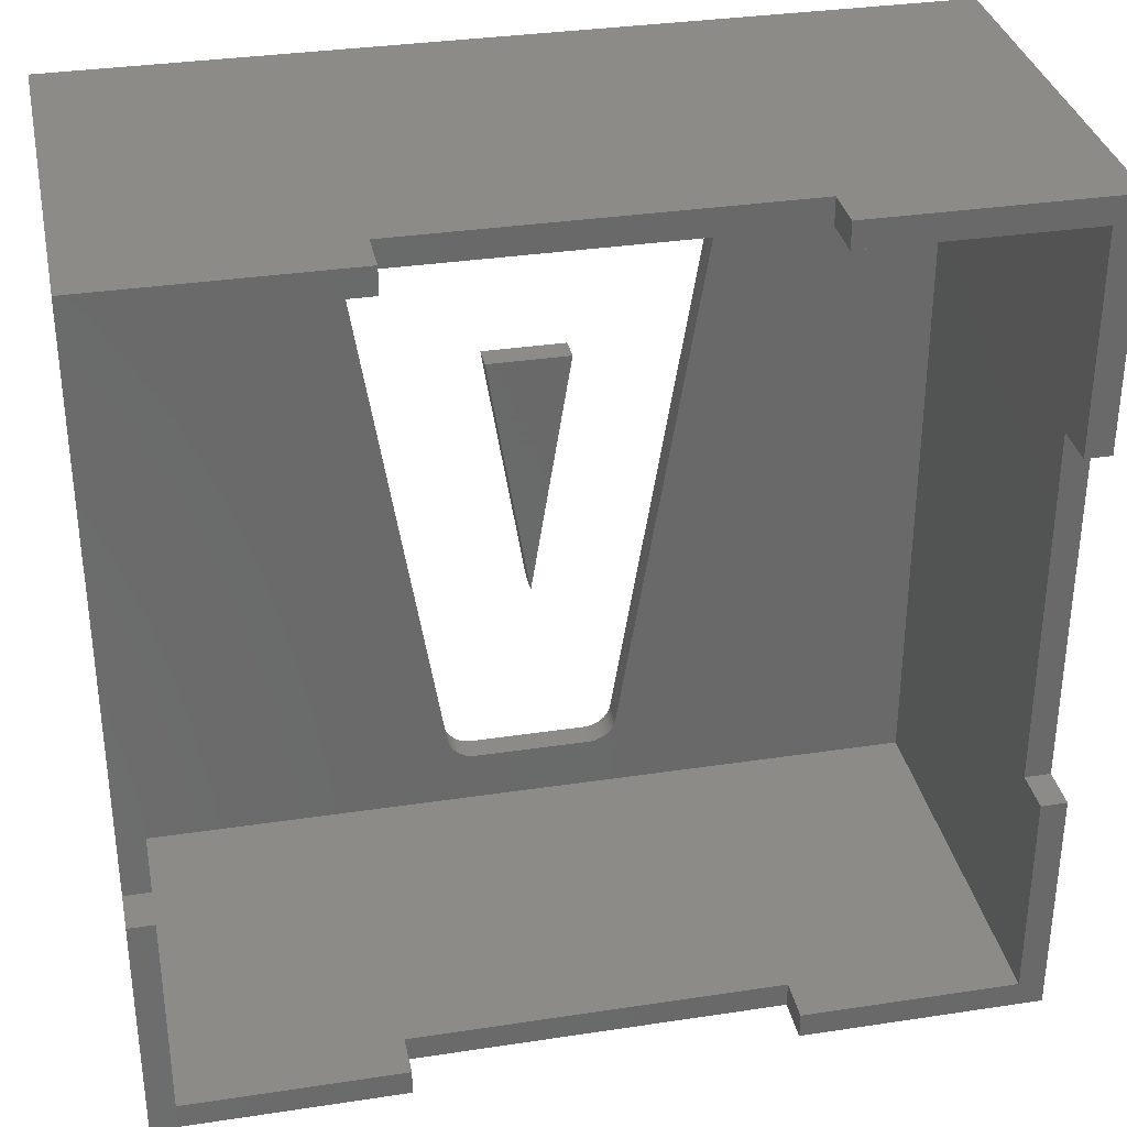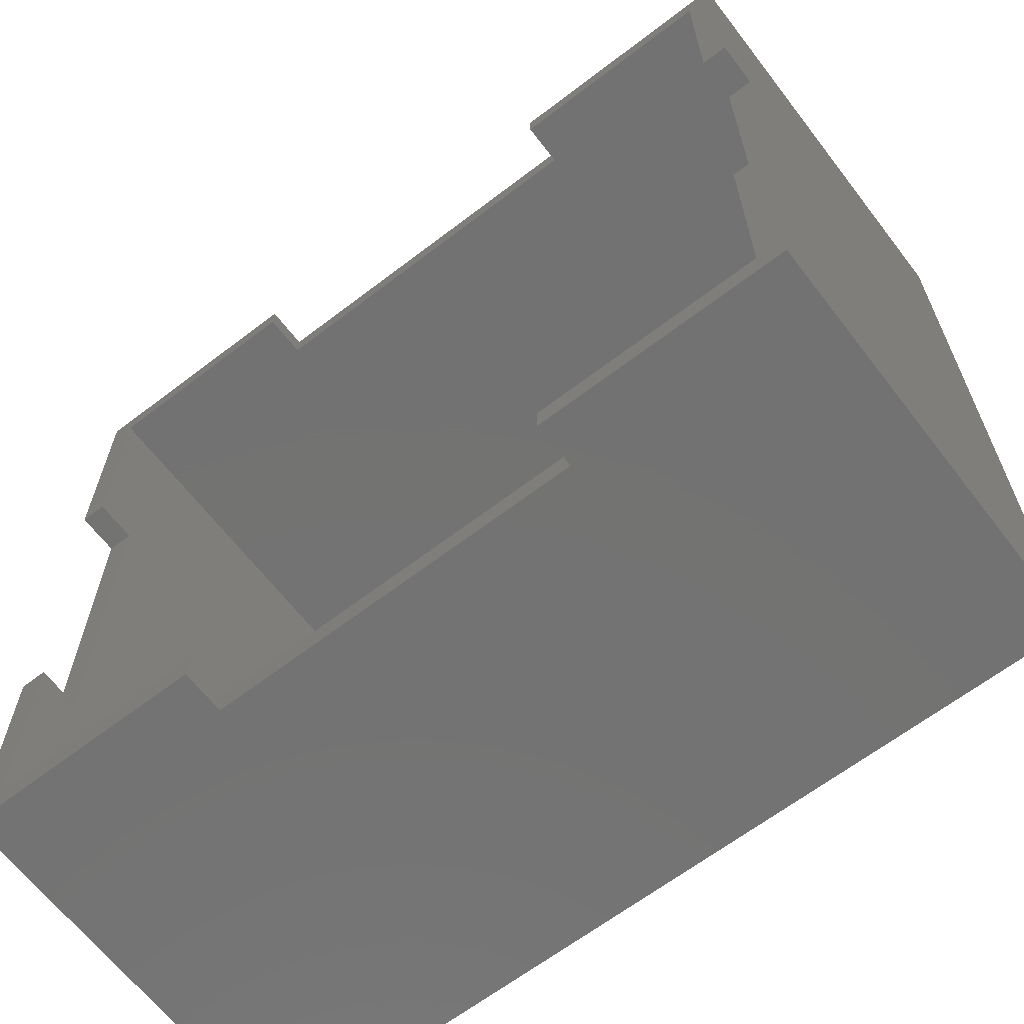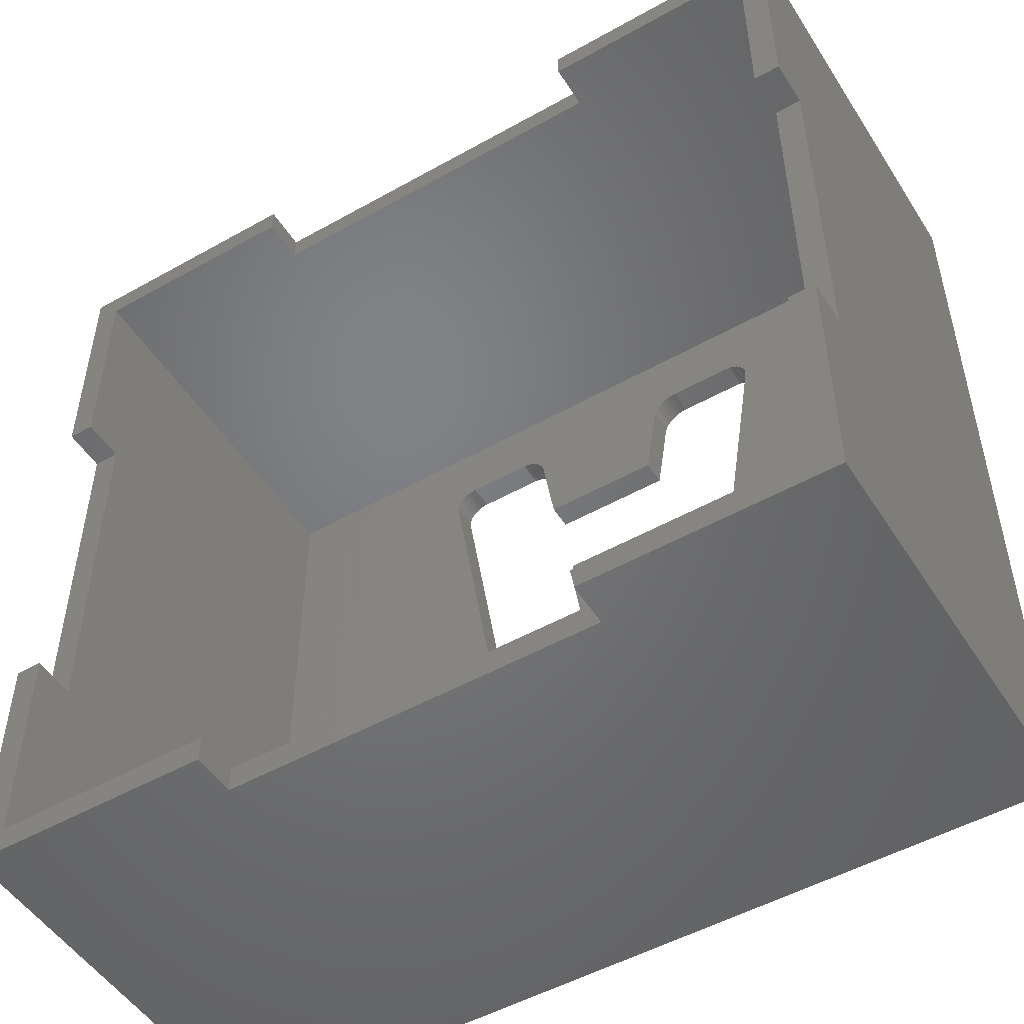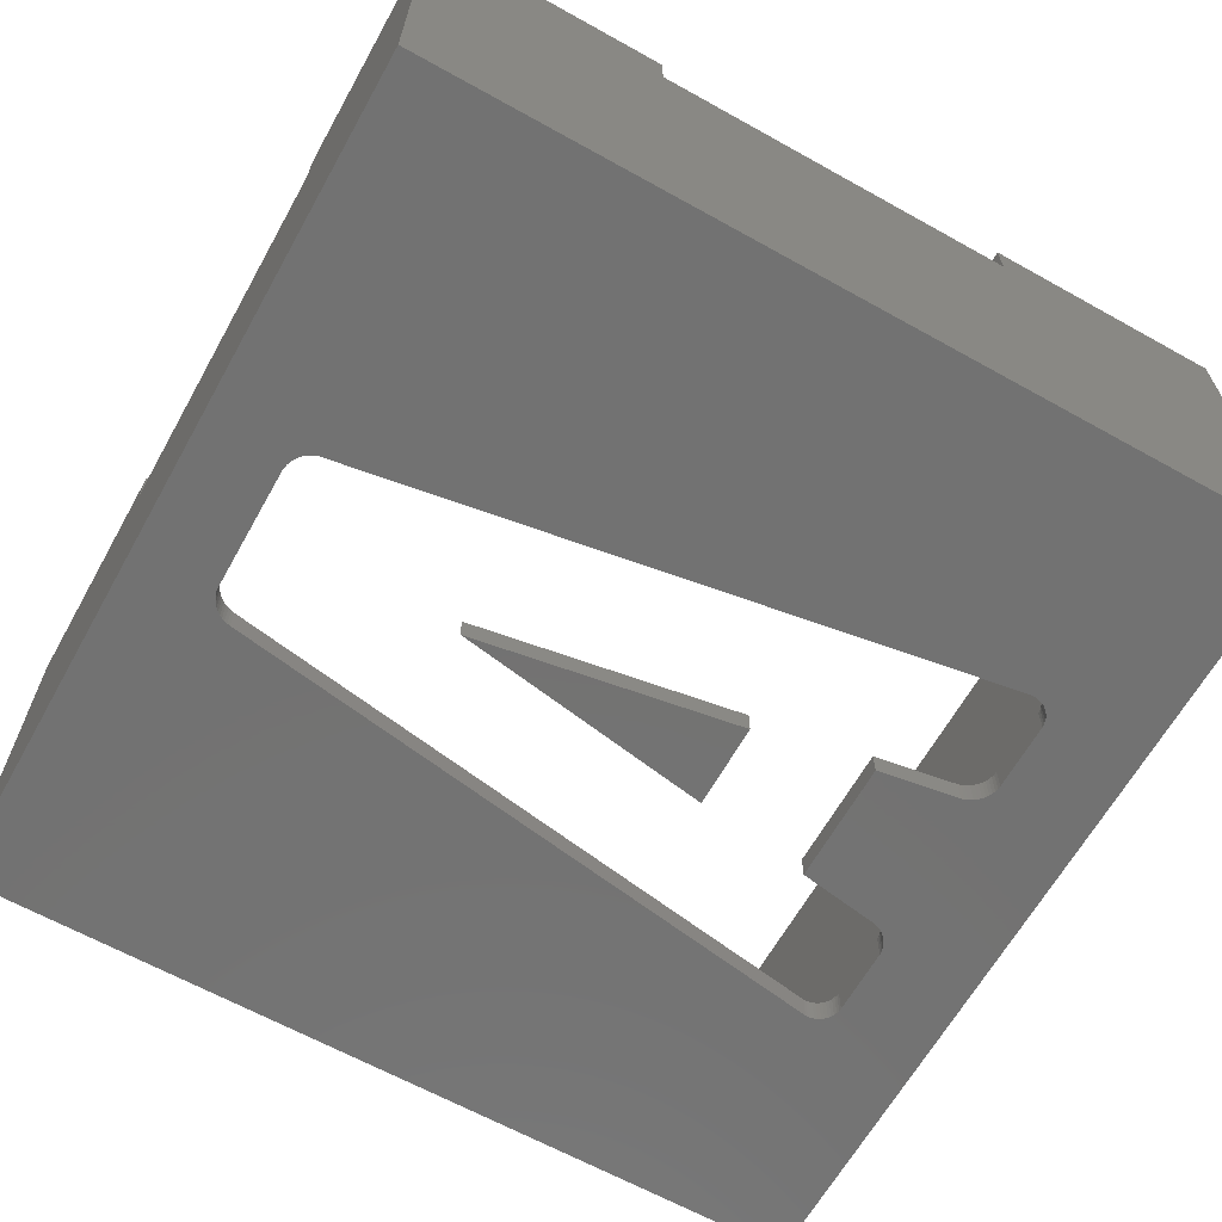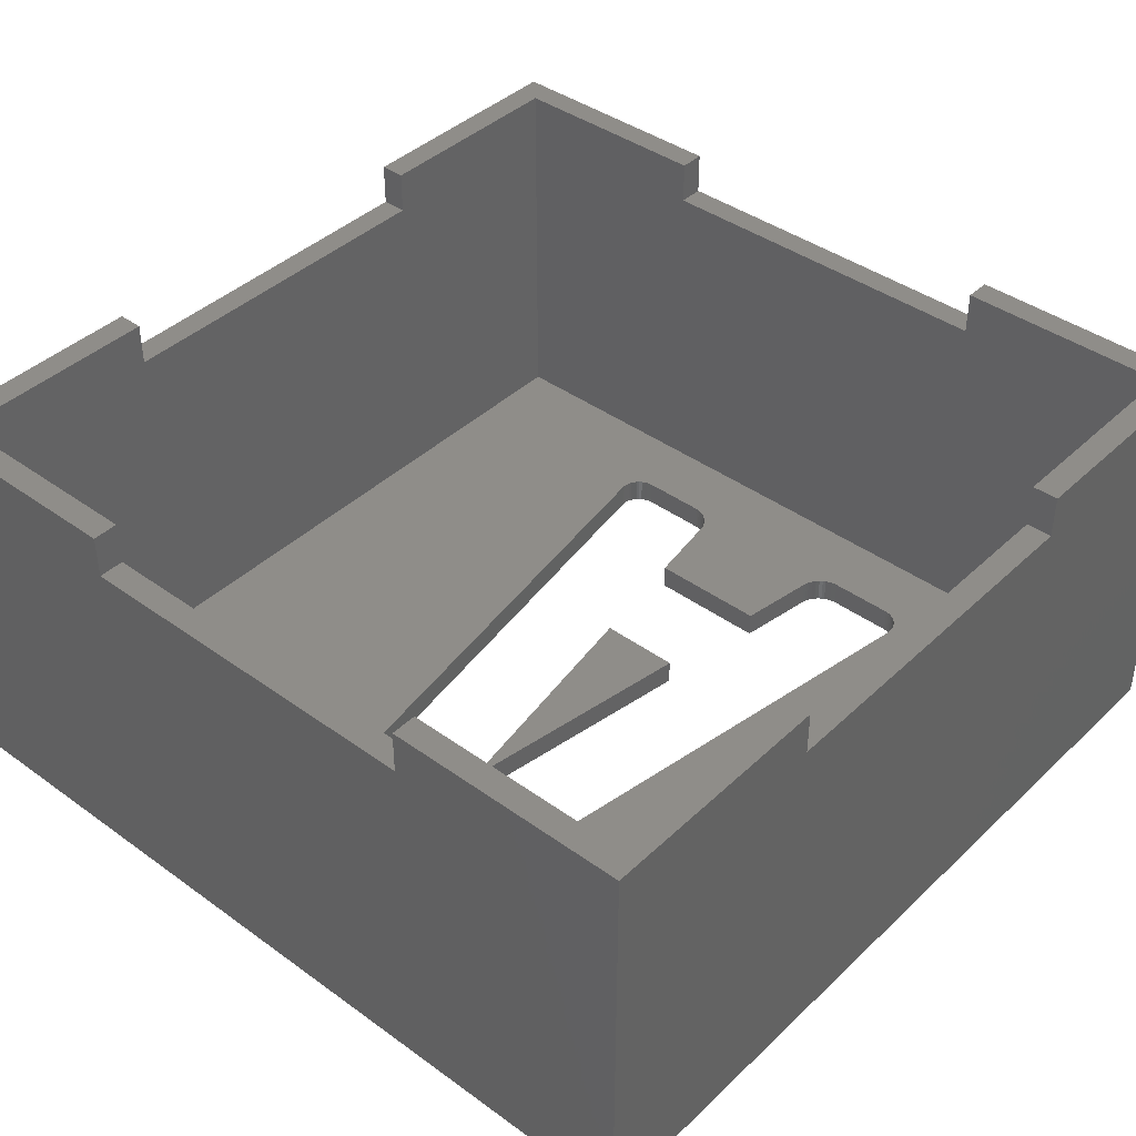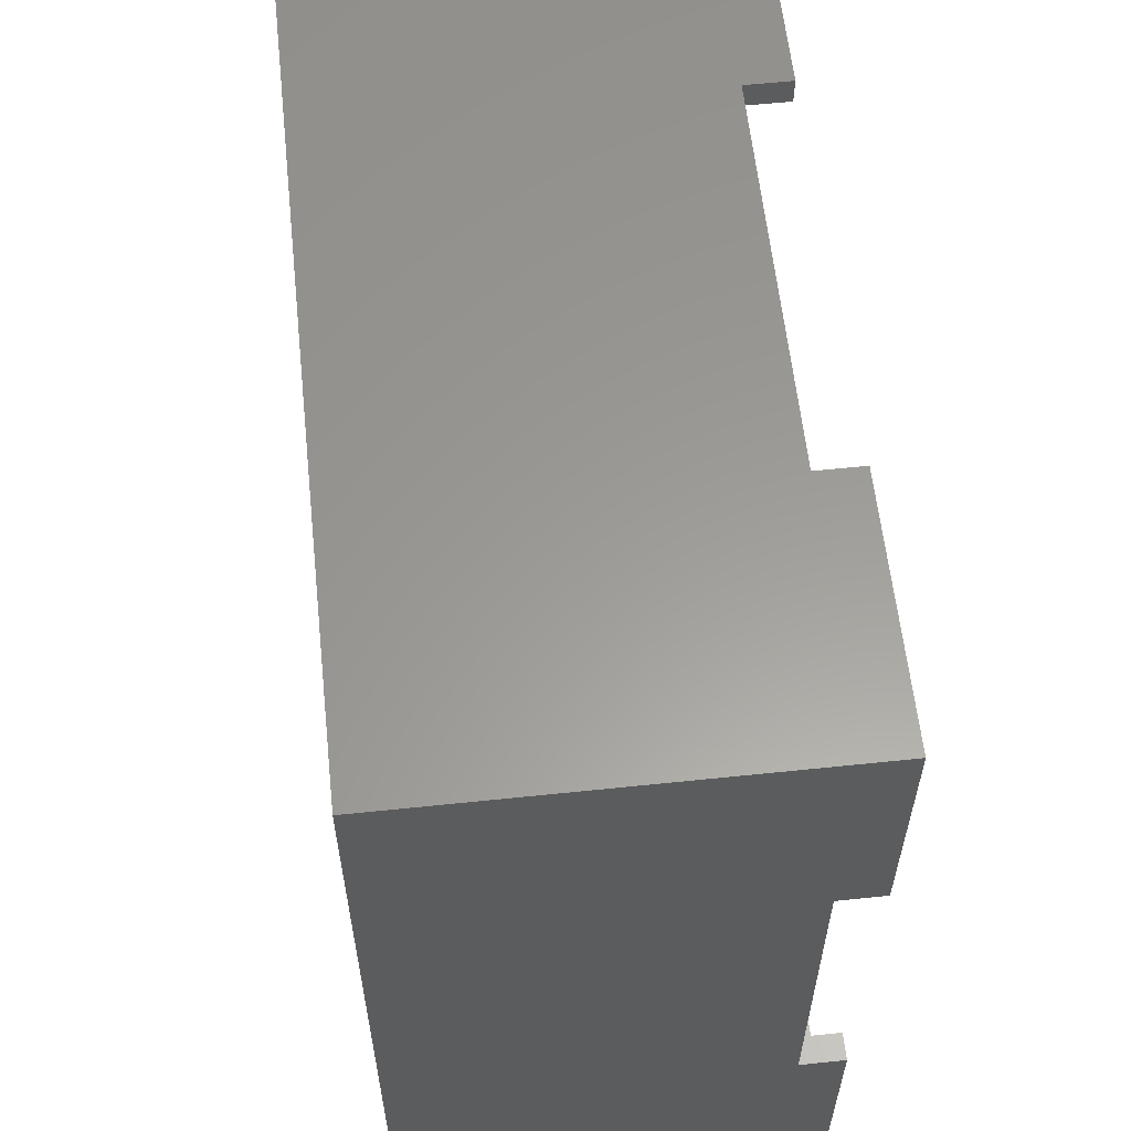
<metadata>
{"format":"stl","ext":"stl","renderer":"f3d","projection":"perspective","resolution":1024,"background":"white","views":[{"elev":33.5,"azim":-11.7,"up":"+Y"},{"elev":-64.8,"azim":37.6,"up":"+Y"},{"elev":-50.6,"azim":31.6,"up":"+Y"},{"elev":-64.4,"azim":60.7,"up":"+Z"},{"elev":41.0,"azim":41.3,"up":"+Z"},{"elev":59.9,"azim":-96.1,"up":"+Y"}]}
</metadata>
<code>
# stl→obj: 210 verts, 416 faces
v -16.5 16.5 -1
v -16.5 7.15 13.3
v -16.5 16.5 15
v -16.5 -7.15 13.3
v -16.5 -16.5 -1
v -16.5 -16.5 15
v -16.5 -7.15 15
v -16.5 7.15 15
v 7.466 11.77 -1.441e-15
v 15.5 15.5 -1.898e-15
v 7.472 11.92 -1.46e-15
v 7.462 12.05 -1.475e-15
v 7.436 12.17 -1.49e-15
v 7.397 12.28 -1.504e-15
v 7.343 12.39 -1.517e-15
v 7.278 12.48 -1.529e-15
v 7.198 12.57 -1.539e-15
v 7.105 12.65 -1.549e-15
v 7.004 12.71 -1.557e-15
v 6.894 12.76 -1.563e-15
v 6.776 12.79 -1.567e-15
v 6.652 12.81 -1.569e-15
v 4.052 12.81 -1.569e-15
v 3.928 12.8 -1.568e-15
v -3.652 12.81 -1.569e-15
v 2.997 11.91 -1.458e-15
v -2.179 8.815 -1.08e-15
v 2.513 8.815 -1.08e-15
v -2.681 12.01 -1.471e-15
v 3.031 12.03 -1.474e-15
v -2.72 12.13 -1.485e-15
v 3.072 12.14 -1.487e-15
v -2.775 12.25 -1.5e-15
v 3.162 12.31 -1.507e-15
v -2.844 12.35 -1.513e-15
v 3.25 12.42 -1.521e-15
v -2.922 12.45 -1.525e-15
v 3.355 12.53 -1.535e-15
v -3.026 12.55 -1.537e-15
v 3.466 12.62 -1.545e-15
v -2.653 11.86 -1.452e-15
v -3.146 12.64 -1.548e-15
v 3.571 12.68 -1.553e-15
v -3.272 12.71 -1.556e-15
v 3.683 12.73 -1.56e-15
v -3.409 12.76 -1.563e-15
v 3.805 12.77 -1.564e-15
v -3.527 12.79 -1.567e-15
v -2.66 11.91 -1.458e-15
v -15.5 15.5 -1.898e-15
v -6.248 12.81 -1.569e-15
v -7.101 12.08 -1.479e-15
v -7.111 11.96 -1.465e-15
v -7.072 12.2 -1.494e-15
v -7.027 12.32 -1.508e-15
v -6.965 12.43 -1.522e-15
v -6.89 12.52 -1.533e-15
v -6.801 12.61 -1.544e-15
v -6.706 12.67 -1.552e-15
v -6.599 12.73 -1.559e-15
v -6.484 12.77 -1.564e-15
v -6.366 12.8 -1.567e-15
v 15.5 -15.5 1.898e-15
v 3.556 -12.64 1.548e-15
v 3.517 -12.76 1.563e-15
v 3.462 -12.88 1.577e-15
v 3.394 -12.99 1.591e-15
v 3.316 -13.09 1.603e-15
v 3.226 -13.17 1.613e-15
v 3.128 -13.25 1.623e-15
v 3.02 -13.32 1.631e-15
v 2.91 -13.37 1.637e-15
v 2.79 -13.41 1.642e-15
v 2.665 -13.44 1.646e-15
v 2.545 -13.45 1.647e-15
v 2.477 -13.46 1.648e-15
v -2.212 -13.45 1.647e-15
v -7.108 11.86 -1.453e-15
v -15.5 -15.5 1.898e-15
v -3.246 -12.51 1.532e-15
v -3.219 -12.62 1.546e-15
v -2.336 -13.44 1.645e-15
v -2.478 -13.4 1.641e-15
v -2.612 -13.34 1.634e-15
v -2.738 -13.27 1.625e-15
v -2.855 -13.18 1.614e-15
v -2.961 -13.08 1.602e-15
v -3.052 -12.97 1.588e-15
v -3.12 -12.86 1.575e-15
v -3.176 -12.74 1.561e-15
v 16.5 -7.15 15
v 16.5 -16.5 15
v 16.5 -7.15 13.3
v 16.5 7.15 13.3
v 16.5 16.5 15
v 16.5 7.15 15
v 16.5 16.5 -1
v 16.5 -16.5 -1
v -7.15 -16.5 13.3
v -7.15 -16.5 15
v 7.15 -16.5 13.3
v 7.15 -16.5 15
v -15.5 -7.15 15
v -15.5 -15.5 15
v -7.15 -15.5 15
v -7.15 16.5 15
v -15.5 15.5 15
v -7.15 15.5 15
v -15.5 7.15 15
v 15.5 15.5 15
v 7.15 16.5 15
v 7.15 15.5 15
v 15.5 7.15 15
v 15.5 -15.5 15
v 15.5 -7.15 15
v 7.15 -15.5 15
v 7.15 16.5 13.3
v -7.15 16.5 13.3
v -15.5 -7.15 13.3
v -15.5 7.15 13.3
v 15.5 7.15 13.3
v 15.5 -7.15 13.3
v 7.15 -15.5 13.3
v -7.15 -15.5 13.3
v -7.15 15.5 13.3
v 7.15 15.5 13.3
v 0.1667 -5.77 7.066e-16
v 1.794 4.328 -5.3e-16
v -1.461 4.328 -5.3e-16
v 7.466 11.77 -1
v 7.472 11.92 -1
v 3.556 -12.64 -1
v 3.517 -12.76 -1
v 3.462 -12.88 -1
v 3.394 -12.99 -1
v 3.316 -13.09 -1
v 3.226 -13.17 -1
v 3.128 -13.25 -1
v 3.02 -13.32 -1
v 2.91 -13.37 -1
v 2.79 -13.41 -1
v 2.665 -13.44 -1
v 2.545 -13.45 -1
v 2.477 -13.46 -1
v -2.212 -13.45 -1
v -7.108 11.86 -1
v -3.246 -12.51 -1
v -3.219 -12.62 -1
v -3.176 -12.74 -1
v -3.12 -12.86 -1
v -3.052 -12.97 -1
v -2.961 -13.08 -1
v -2.855 -13.18 -1
v -2.738 -13.27 -1
v -2.612 -13.34 -1
v -2.478 -13.4 -1
v -2.336 -13.44 -1
v 7.462 12.05 -1
v 7.436 12.17 -1
v 7.397 12.28 -1
v 7.343 12.39 -1
v 7.278 12.48 -1
v 7.198 12.57 -1
v 7.105 12.65 -1
v 7.004 12.71 -1
v 6.894 12.76 -1
v 6.776 12.79 -1
v 6.652 12.81 -1
v 4.052 12.81 -1
v 3.928 12.8 -1
v -3.527 12.79 -1
v 3.805 12.77 -1
v -2.179 8.815 -1
v 2.997 11.91 -1
v 2.513 8.815 -1
v -2.653 11.86 -1
v -2.66 11.91 -1
v -2.681 12.01 -1
v 3.031 12.03 -1
v -2.72 12.13 -1
v 3.072 12.14 -1
v -2.775 12.25 -1
v 3.162 12.31 -1
v -2.844 12.35 -1
v 3.25 12.42 -1
v -2.922 12.45 -1
v 3.355 12.53 -1
v -3.026 12.55 -1
v 3.466 12.62 -1
v -3.146 12.64 -1
v 3.571 12.68 -1
v -3.272 12.71 -1
v 3.683 12.73 -1
v -3.409 12.76 -1
v -3.652 12.81 -1
v -6.248 12.81 -1
v -6.366 12.8 -1
v -7.111 11.96 -1
v -7.101 12.08 -1
v -6.484 12.77 -1
v -6.599 12.73 -1
v -6.706 12.67 -1
v -6.801 12.61 -1
v -6.89 12.52 -1
v -6.965 12.43 -1
v -7.027 12.32 -1
v -7.072 12.2 -1
v 1.794 4.328 -1
v 0.1667 -5.77 -1
v -1.461 4.328 -1
f 1 2 3
f 1 4 2
f 5 4 1
f 6 4 5
f 4 6 7
f 3 2 8
f 9 10 11
f 10 12 11
f 10 13 12
f 10 14 13
f 10 15 14
f 10 16 15
f 10 17 16
f 10 18 17
f 10 19 18
f 10 20 19
f 10 21 20
f 10 22 21
f 10 23 22
f 10 24 23
f 25 24 10
f 26 27 28
f 29 26 30
f 31 30 32
f 33 32 34
f 35 34 36
f 37 36 38
f 39 38 40
f 26 41 27
f 42 40 43
f 44 43 45
f 46 45 47
f 48 24 25
f 26 49 41
f 26 29 49
f 30 31 29
f 32 33 31
f 34 35 33
f 36 37 35
f 38 39 37
f 40 42 39
f 43 44 42
f 45 46 44
f 47 48 46
f 24 48 47
f 50 25 10
f 25 50 51
f 52 50 53
f 54 50 52
f 55 50 54
f 56 50 55
f 57 50 56
f 58 50 57
f 59 50 58
f 60 50 59
f 61 50 60
f 62 50 61
f 51 50 62
f 10 9 63
f 64 63 9
f 65 63 64
f 66 63 65
f 67 63 66
f 68 63 67
f 69 63 68
f 70 63 69
f 71 63 70
f 72 63 71
f 73 63 72
f 74 63 73
f 75 63 74
f 76 63 75
f 77 63 76
f 50 78 53
f 79 78 50
f 78 79 80
f 80 79 81
f 77 79 63
f 82 79 77
f 83 79 82
f 84 79 83
f 85 79 84
f 86 79 85
f 87 79 86
f 88 79 87
f 89 79 88
f 90 79 89
f 81 79 90
f 91 92 93
f 94 95 96
f 95 94 97
f 93 97 94
f 98 93 92
f 93 98 97
f 6 99 100
f 99 5 101
f 5 99 6
f 101 92 102
f 98 101 5
f 101 98 92
f 103 7 104
f 104 100 105
f 104 6 100
f 6 104 7
f 106 107 108
f 3 107 106
f 8 107 3
f 107 8 109
f 95 110 96
f 111 110 95
f 110 111 112
f 96 110 113
f 114 91 115
f 91 114 92
f 102 114 116
f 114 102 92
f 95 117 111
f 117 97 118
f 97 117 95
f 118 3 106
f 1 118 97
f 118 1 3
f 103 104 119
f 120 107 109
f 107 120 50
f 119 50 120
f 79 119 104
f 119 79 50
f 10 121 110
f 10 122 121
f 63 122 10
f 114 122 63
f 122 114 115
f 110 121 113
f 114 123 116
f 123 63 124
f 63 123 114
f 124 104 105
f 79 124 63
f 124 79 104
f 107 125 108
f 125 50 126
f 50 125 107
f 126 110 112
f 10 126 50
f 126 10 110
f 127 128 129
f 130 97 98
f 97 130 131
f 98 132 130
f 98 133 132
f 98 134 133
f 98 135 134
f 98 136 135
f 98 137 136
f 98 138 137
f 98 139 138
f 98 140 139
f 98 141 140
f 98 142 141
f 98 143 142
f 98 144 143
f 98 145 144
f 5 145 98
f 1 146 5
f 147 5 146
f 148 5 147
f 149 5 148
f 150 5 149
f 151 5 150
f 152 5 151
f 153 5 152
f 154 5 153
f 155 5 154
f 156 5 155
f 157 5 156
f 145 5 157
f 158 97 131
f 159 97 158
f 160 97 159
f 161 97 160
f 162 97 161
f 163 97 162
f 164 97 163
f 165 97 164
f 166 97 165
f 167 97 166
f 168 97 167
f 169 97 168
f 170 97 169
f 171 170 172
f 173 174 175
f 176 174 173
f 177 174 176
f 178 174 177
f 174 178 179
f 180 179 178
f 179 180 181
f 182 181 180
f 181 182 183
f 184 183 182
f 183 184 185
f 186 185 184
f 185 186 187
f 188 187 186
f 187 188 189
f 190 189 188
f 189 190 191
f 192 191 190
f 191 192 193
f 194 193 192
f 193 194 172
f 171 172 194
f 170 171 195
f 170 195 97
f 1 195 196
f 1 196 197
f 146 1 198
f 198 1 199
f 195 1 97
f 200 1 197
f 201 1 200
f 202 1 201
f 203 1 202
f 204 1 203
f 205 1 204
f 206 1 205
f 207 1 206
f 199 1 207
f 208 209 210
f 172 24 47
f 24 172 170
f 193 47 45
f 47 193 172
f 191 45 43
f 45 191 193
f 189 43 40
f 43 189 191
f 187 40 38
f 40 187 189
f 36 187 38
f 187 36 185
f 34 185 36
f 185 34 183
f 32 183 34
f 183 32 181
f 30 181 32
f 181 30 179
f 26 179 30
f 179 26 174
f 28 174 26
f 174 28 175
f 173 28 27
f 28 173 175
f 173 41 176
f 41 173 27
f 176 49 177
f 49 176 41
f 177 29 178
f 29 177 49
f 178 31 180
f 31 178 29
f 180 33 182
f 33 180 31
f 182 35 184
f 35 182 33
f 184 37 186
f 37 184 35
f 188 37 39
f 37 188 186
f 190 39 42
f 39 190 188
f 192 42 44
f 42 192 190
f 194 44 46
f 44 194 192
f 171 46 48
f 46 171 194
f 195 48 25
f 48 195 171
f 196 25 51
f 25 196 195
f 197 51 62
f 51 197 196
f 200 62 61
f 62 200 197
f 201 61 60
f 61 201 200
f 202 60 59
f 60 202 201
f 203 59 58
f 59 203 202
f 204 58 57
f 58 204 203
f 56 204 57
f 204 56 205
f 55 205 56
f 205 55 206
f 54 206 55
f 206 54 207
f 52 207 54
f 207 52 199
f 53 199 52
f 199 53 198
f 78 198 53
f 198 78 146
f 80 146 78
f 146 80 147
f 81 147 80
f 147 81 148
f 90 148 81
f 148 90 149
f 89 149 90
f 149 89 150
f 88 150 89
f 150 88 151
f 87 151 88
f 151 87 152
f 153 87 86
f 87 153 152
f 154 86 85
f 86 154 153
f 155 85 84
f 85 155 154
f 156 84 83
f 84 156 155
f 157 83 82
f 83 157 156
f 145 82 77
f 82 145 157
f 144 77 76
f 77 144 145
f 143 76 75
f 76 143 144
f 142 75 74
f 75 142 143
f 141 74 73
f 74 141 142
f 140 73 72
f 73 140 141
f 139 72 71
f 72 139 140
f 138 71 70
f 71 138 139
f 137 70 69
f 70 137 138
f 136 69 68
f 69 136 137
f 136 67 135
f 67 136 68
f 135 66 134
f 66 135 67
f 134 65 133
f 65 134 66
f 133 64 132
f 64 133 65
f 132 9 130
f 9 132 64
f 130 11 131
f 11 130 9
f 131 12 158
f 12 131 11
f 158 13 159
f 13 158 12
f 159 14 160
f 14 159 13
f 160 15 161
f 15 160 14
f 161 16 162
f 16 161 15
f 162 17 163
f 17 162 16
f 164 17 18
f 17 164 163
f 165 18 19
f 18 165 164
f 166 19 20
f 19 166 165
f 167 20 21
f 20 167 166
f 168 21 22
f 21 168 167
f 169 22 23
f 22 169 168
f 170 23 24
f 23 170 169
f 209 129 210
f 129 209 127
f 208 129 128
f 129 208 210
f 127 208 128
f 208 127 209
f 2 119 120
f 119 2 4
f 119 7 103
f 7 119 4
f 2 109 8
f 109 2 120
f 121 93 94
f 93 121 122
f 121 96 113
f 96 121 94
f 93 115 91
f 115 93 122
f 100 124 105
f 124 100 99
f 124 101 123
f 101 124 99
f 101 116 123
f 116 101 102
f 108 118 106
f 118 108 125
f 118 126 117
f 126 118 125
f 126 111 117
f 111 126 112

</code>
